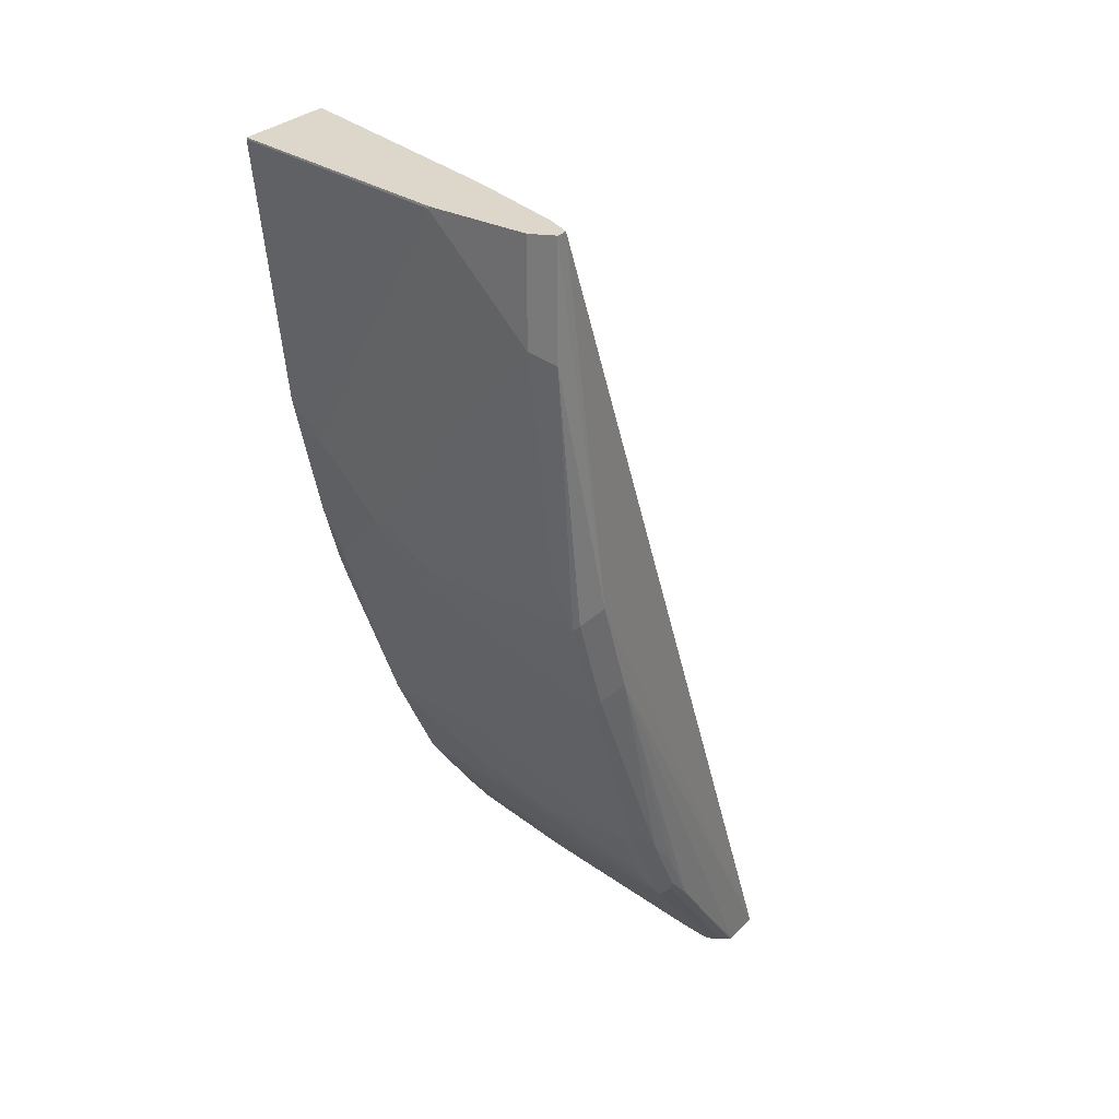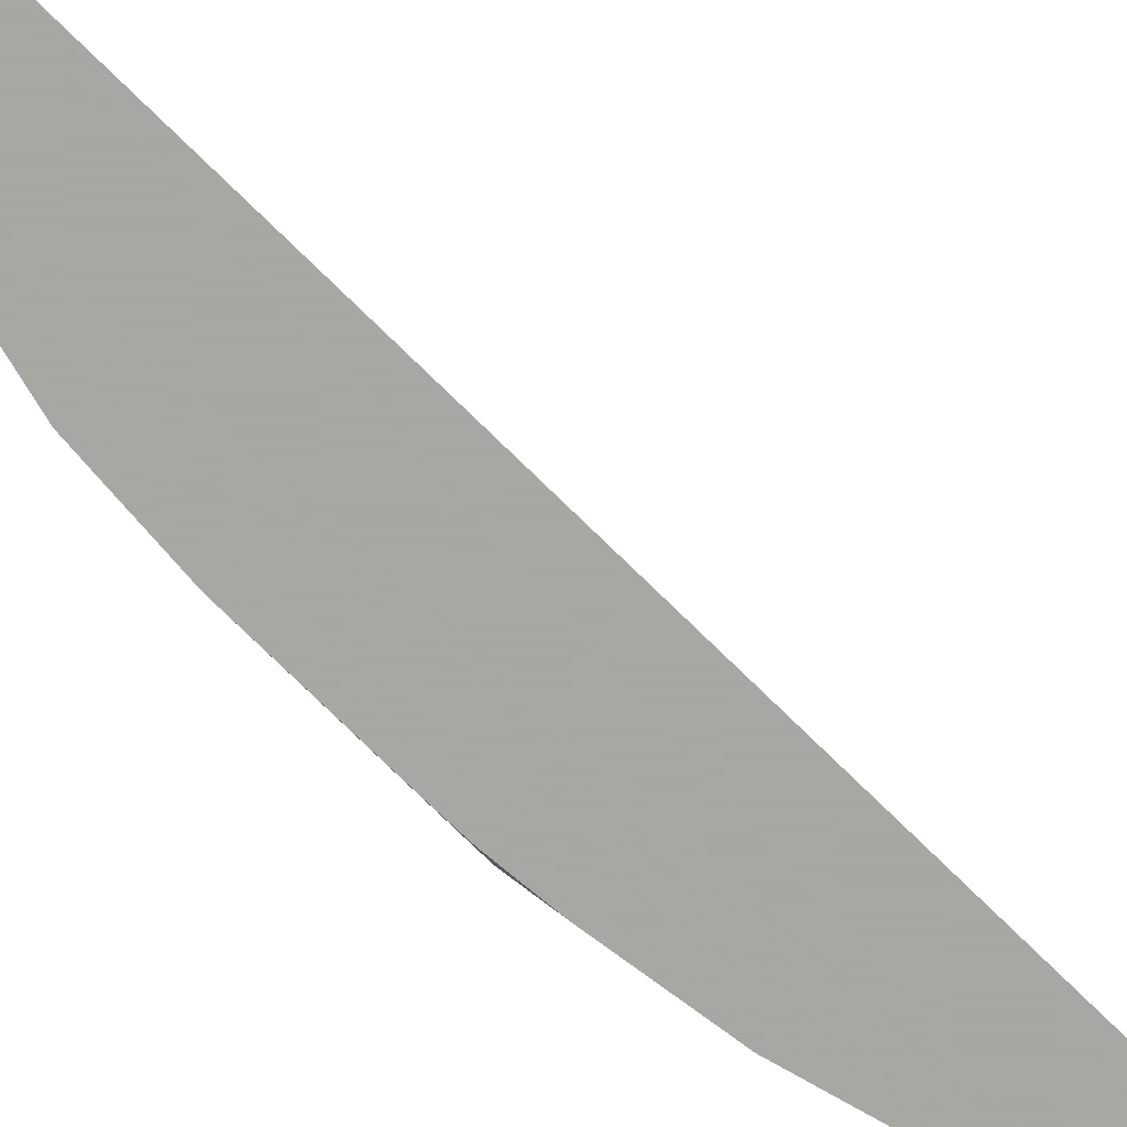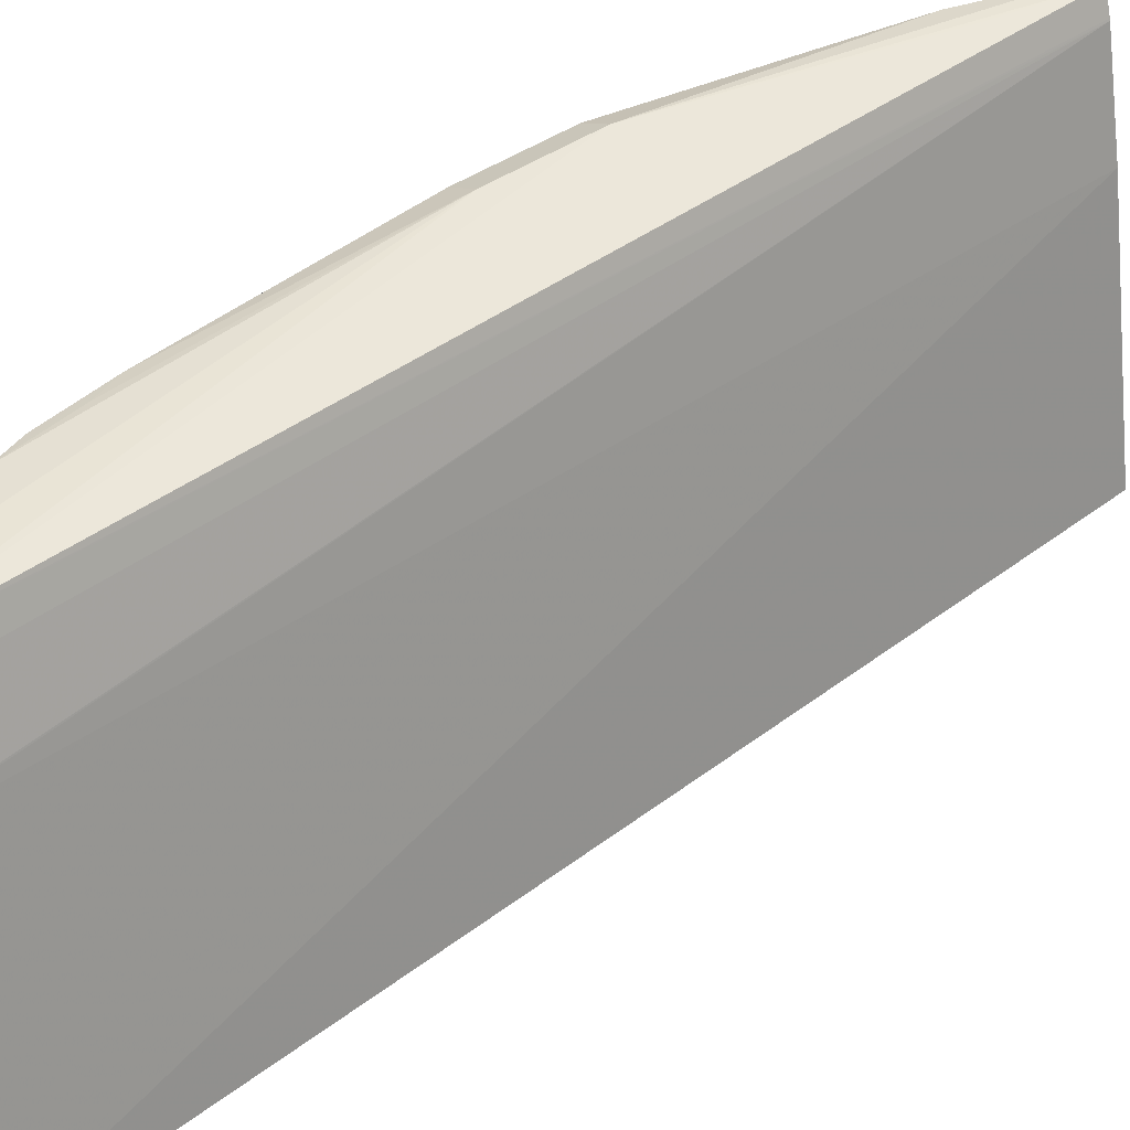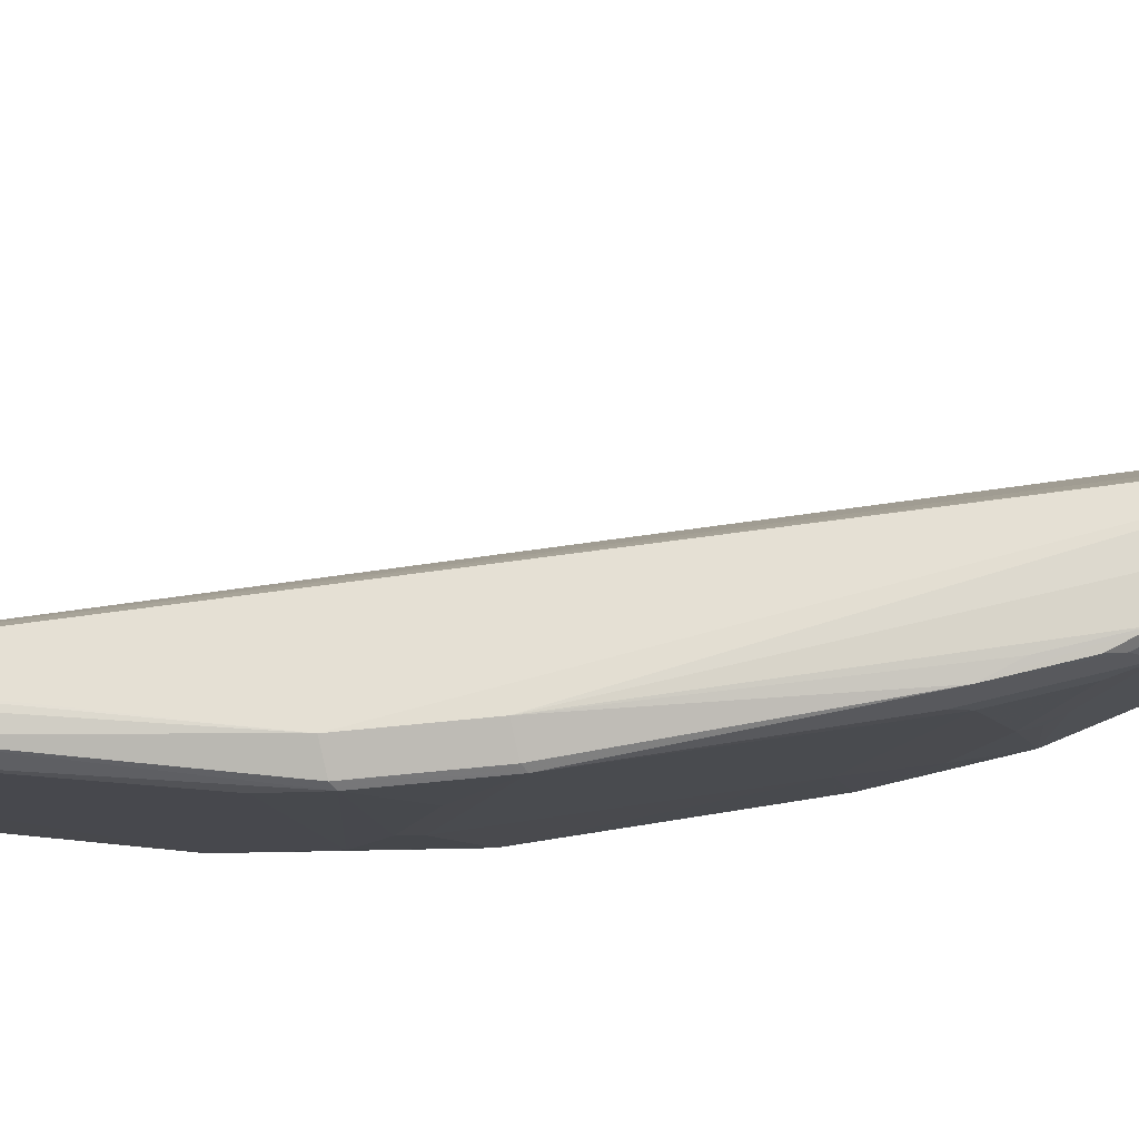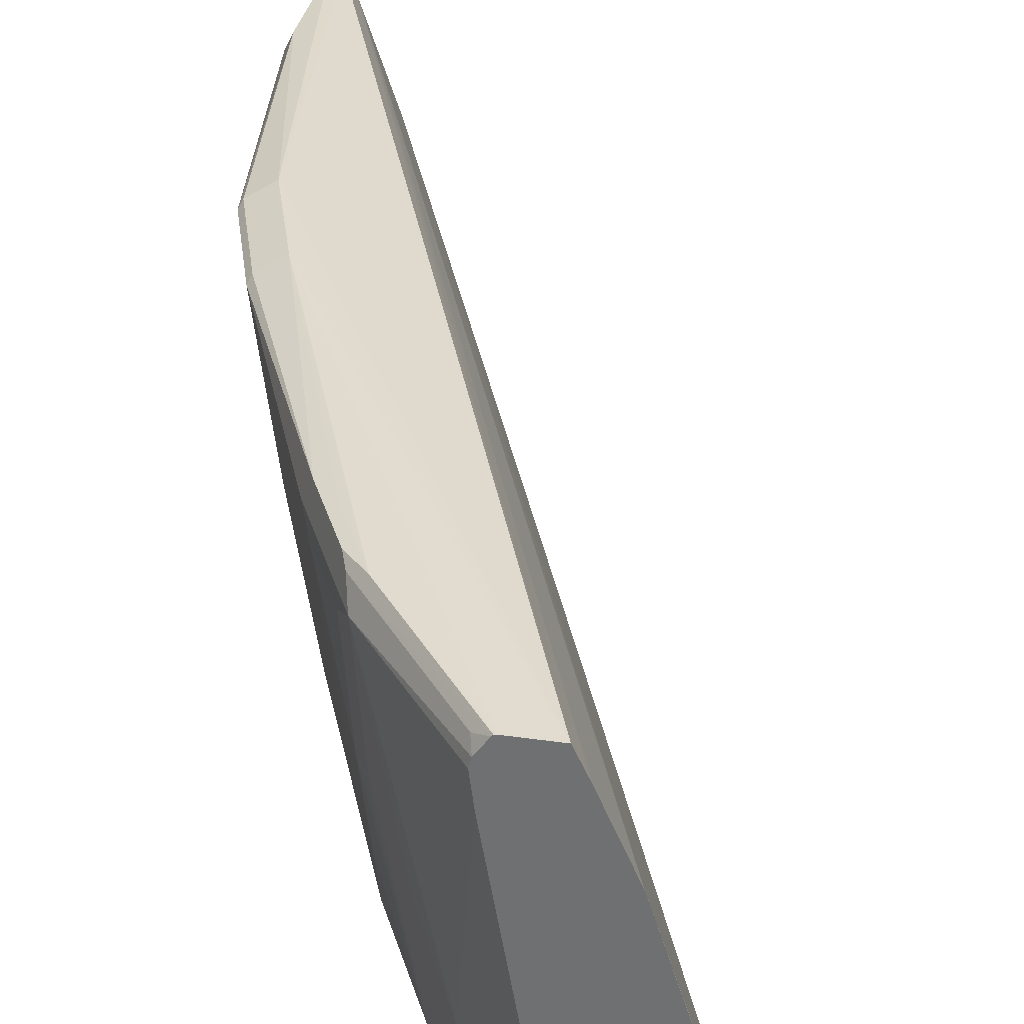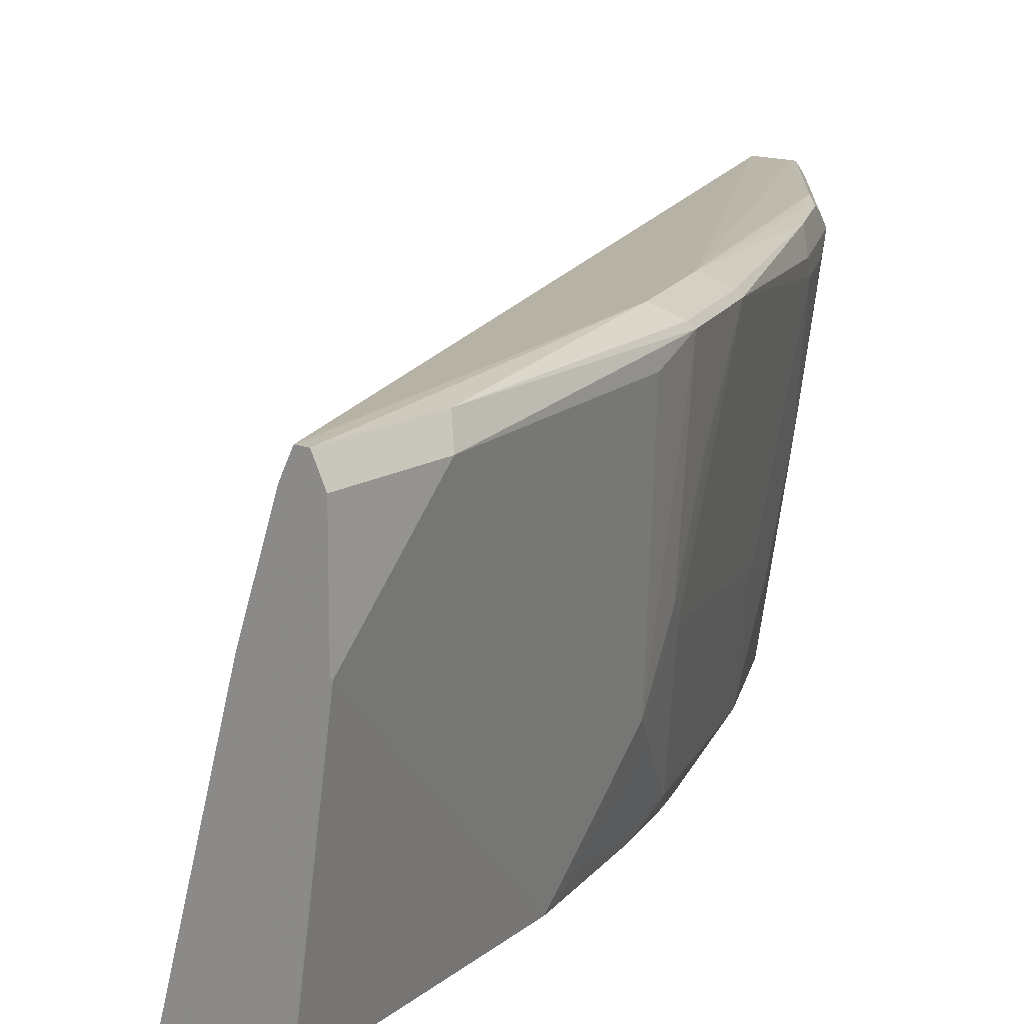
<metadata>
{"format":"obj","ext":"obj","renderer":"f3d","projection":"perspective","resolution":1024,"background":"white","views":[{"elev":30.6,"azim":126.2,"up":"+Z"},{"elev":-74.4,"azim":-113.2,"up":"+Y"},{"elev":42.7,"azim":-111.0,"up":"+Y"},{"elev":71.7,"azim":102.9,"up":"+Y"},{"elev":33.4,"azim":-168.8,"up":"+Y"},{"elev":15.0,"azim":38.1,"up":"+Y"}]}
</metadata>
<code>
v 0.8525 0.4633 0.001271
v 0.8463 0.4757 0.001271
v 0.8525 0.409 0.001271
v 0.8525 0.4633 -0.0556
v 0.8401 0.4757 0.001271
v 0.8463 0.4757 -0.06182
v 0.8154 0.4818 -0.2039
v 0.834 0.2793 0.001271
v 0.8525 0.4077 -4.01e-06
v 0.8525 0.4448 -0.03709
v 0.8154 0.3336 -0.2039
v 0.834 0.4633 -0.1854
v 0.8293 0.4726 -0.2132
v 0.8344 0.4641 0.001271
v 0.8316 0.4772 -0.0556
v 0.6454 0.4772 -0.5198
v 0.8278 0.4757 -0.21
v 0.7969 0.4818 -0.2594
v 0.8338 0.2784 0.001271
v 0.834 0.2784 0.000404
v 0.8525 0.4263 -0.01857
v 0.834 0.2784 -4.01e-06
v 0.8154 0.2784 -0.1483
v 0.8154 0.2965 -0.1668
v 0.8108 0.3058 -0.1946
v 0.8108 0.3243 -0.2132
v 0.8154 0.3707 -0.2224
v 0.8154 0.4263 -0.241
v 0.8108 0.4726 -0.2687
v 0.834 0.4633 0.001271
v 0.667 0.4772 -0.5198
v 0.6452 0.4768 -0.5198
v 0.8092 0.4757 -0.2656
v 0.7536 0.4757 -0.3954
v 0.7413 0.4772 -0.41
v 0.7228 0.4772 -0.4471
v 0.7792 0.2784 0.001271
v 0.797 0.2784 -0.222
v 0.8108 0.2873 -0.1761
v 0.7923 0.2873 -0.2502
v 0.8108 0.3614 -0.2317
v 0.8108 0.417 -0.2502
v 0.7552 0.4541 -0.3984
v 0.7598 0.4633 -0.3892
v 0.8157 0.4091 0.001271
v 0.639 0.4633 -0.5198
v 0.6232 0.4263 -0.5189
v 0.6225 0.4254 -0.5198
v 0.6684 0.477 -0.5198
v 0.732 0.4726 -0.4401
v 0.7351 0.4757 -0.4324
v 0.6691 0.4763 -0.5198
v 0.5764 0.2784 -0.5189
v 0.7856 0.2784 -0.2591
v 0.7785 0.2784 -0.2777
v 0.7413 0.2784 -0.3706
v 0.7552 0.3429 -0.3614
v 0.7552 0.3985 -0.3799
v 0.7366 0.3799 -0.417
v 0.7366 0.4541 -0.4355
v 0.7289 0.4633 -0.4509
v 0.5764 0.2784 -0.5198
v 0.6749 0.4678 -0.5198
v 0.6765 0.4726 -0.5142
v 0.7353 0.2784 -0.3827
v 0.7366 0.3243 -0.3984
v 0.7297 0.3707 -0.4262
v 0.7289 0.3892 -0.4324
v 0.7104 0.2784 -0.4324
v 0.7104 0.3521 -0.4509
v 0.6919 0.3151 -0.4695
v 0.674 0.4474 -0.5198
v 0.676 0.4633 -0.5198
v 0.639 0.2784 -0.5198
v 0.7106 0.2784 -0.4321
v 0.6741 0.2784 -0.482
v 0.6927 0.2965 -0.4633
v 0.6734 0.2965 -0.488
v 0.6555 0.3363 -0.5198
v 0.6545 0.3327 -0.5198
v 0.6548 0.2784 -0.5065
f 36 50 52
f 34 61 50
f 34 50 51
f 34 51 36
f 34 36 35
f 36 51 50
f 36 52 49
f 42 57 58
f 38 54 40
f 38 40 39
f 40 54 55
f 40 55 56
f 40 56 57
f 40 57 41
f 41 57 42
f 37 45 53
f 34 44 61
f 29 42 43
f 30 48 45
f 42 58 43
f 23 38 39
f 23 39 24
f 24 39 25
f 25 39 40
f 25 40 26
f 26 40 41
f 26 41 27
f 27 41 42
f 27 42 28
f 28 42 29
f 29 43 44
f 29 44 34
f 29 34 33
f 30 32 46
f 30 46 47
f 30 47 48
f 31 36 49
f 43 58 59
f 61 68 70
f 43 60 44
f 65 75 66
f 66 75 69
f 67 69 68
f 68 69 70
f 69 76 77
f 69 77 71
f 69 71 70
f 61 73 63
f 71 77 78
f 71 79 72
f 74 80 81
f 76 81 78
f 76 78 77
f 78 81 79
f 79 81 80
f 19 22 20
f 71 78 79
f 61 72 73
f 61 71 72
f 61 70 71
f 44 60 61
f 45 48 53
f 46 48 47
f 48 62 53
f 50 61 63
f 50 63 64
f 50 64 52
f 52 64 63
f 56 65 66
f 56 66 57
f 57 66 59
f 57 59 58
f 59 67 68
f 59 68 61
f 59 61 60
f 59 66 69
f 59 69 67
f 43 59 60
f 19 23 22
f 1 5 14
f 19 54 38
f 5 7 15
f 5 15 16
f 5 16 14
f 6 13 17
f 6 17 7
f 7 17 33
f 7 33 18
f 4 13 6
f 7 18 16
f 8 19 20
f 8 20 9
f 9 20 22
f 9 22 23
f 9 23 24
f 9 24 21
f 10 21 24
f 7 16 15
f 10 24 11
f 4 12 13
f 3 8 9
f 19 38 23
f 1 2 5
f 1 14 30
f 1 30 45
f 1 45 37
f 1 37 19
f 1 19 8
f 4 10 11
f 1 8 3
f 1 9 21
f 1 21 10
f 1 10 4
f 1 4 6
f 1 6 2
f 2 6 7
f 2 7 5
f 1 3 9
f 11 24 25
f 4 11 12
f 11 26 27
f 17 29 33
f 18 33 34
f 18 34 35
f 18 35 36
f 18 36 31
f 19 37 53
f 19 62 74
f 16 18 31
f 19 74 81
f 19 76 69
f 19 69 75
f 19 75 65
f 19 65 56
f 19 56 55
f 11 25 26
f 19 55 54
f 19 81 76
f 16 32 30
f 19 53 62
f 16 46 32
f 11 27 13
f 11 13 12
f 13 27 28
f 13 28 29
f 13 29 17
f 16 31 49
f 16 49 52
f 16 52 63
f 14 16 30
f 16 73 72
f 16 72 79
f 16 79 80
f 16 80 74
f 16 74 62
f 16 63 73
f 16 62 48
f 16 48 46

</code>
